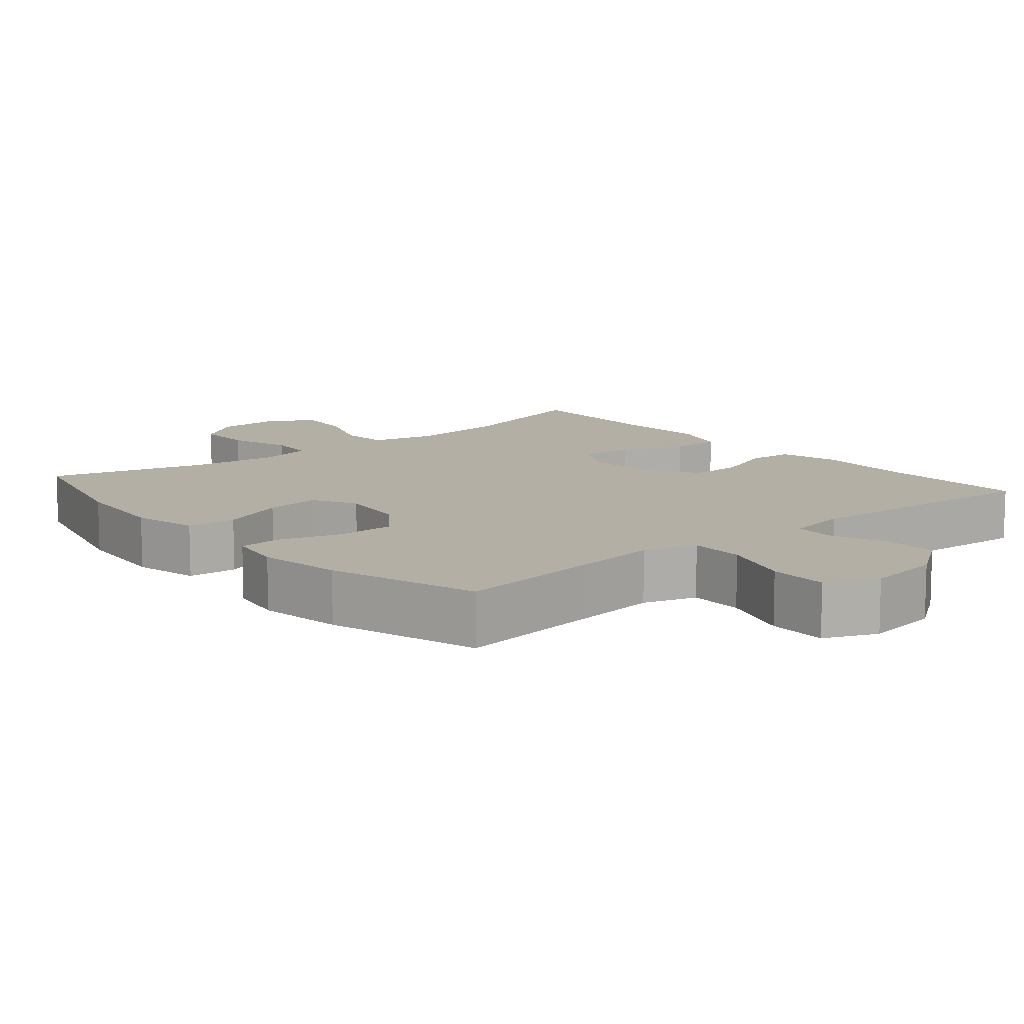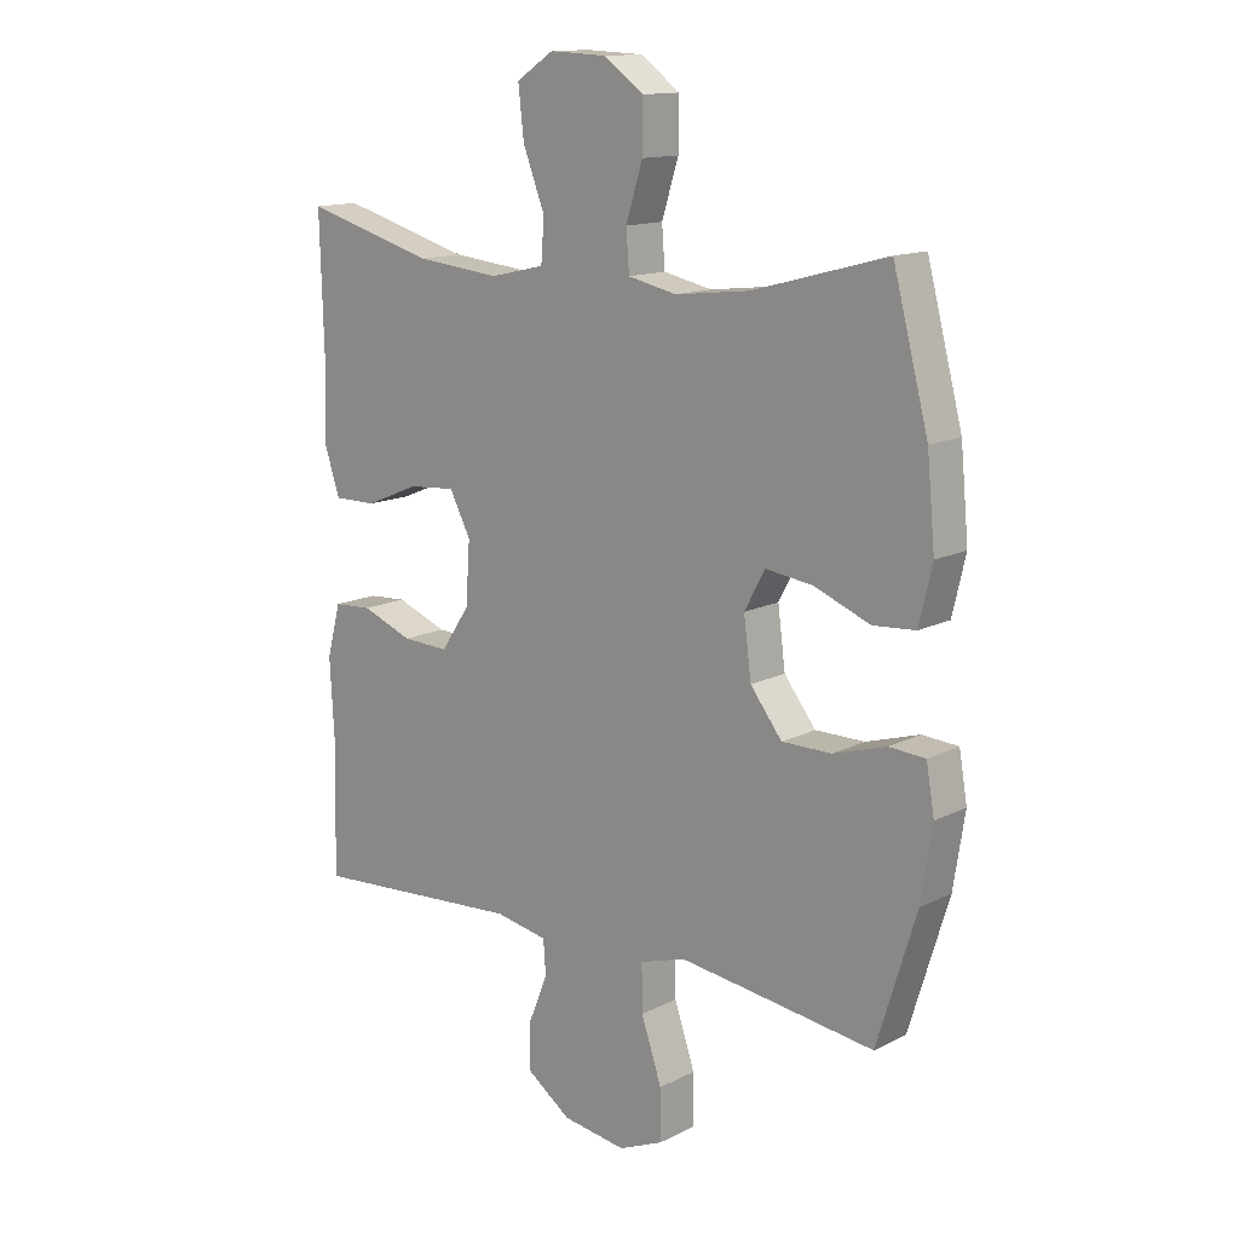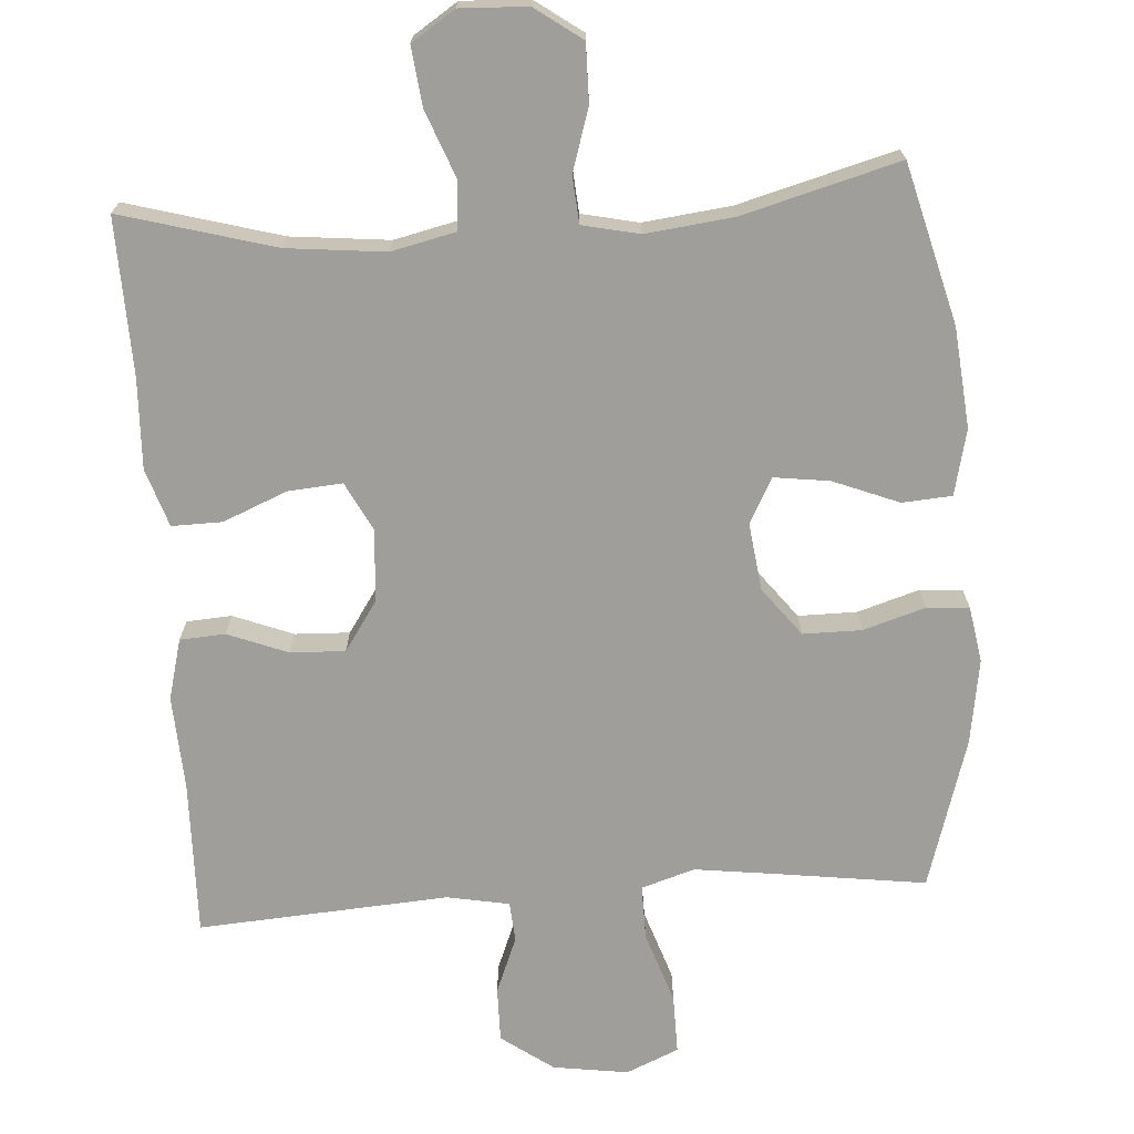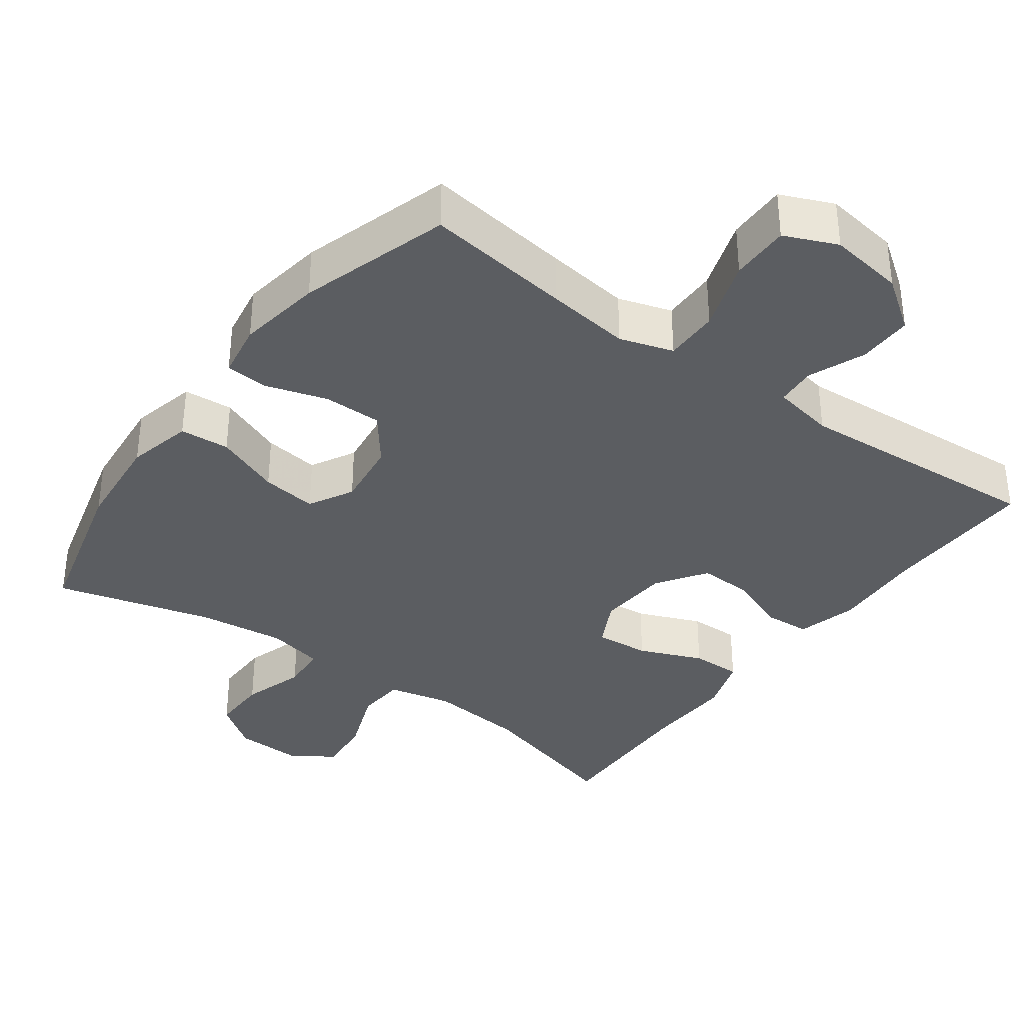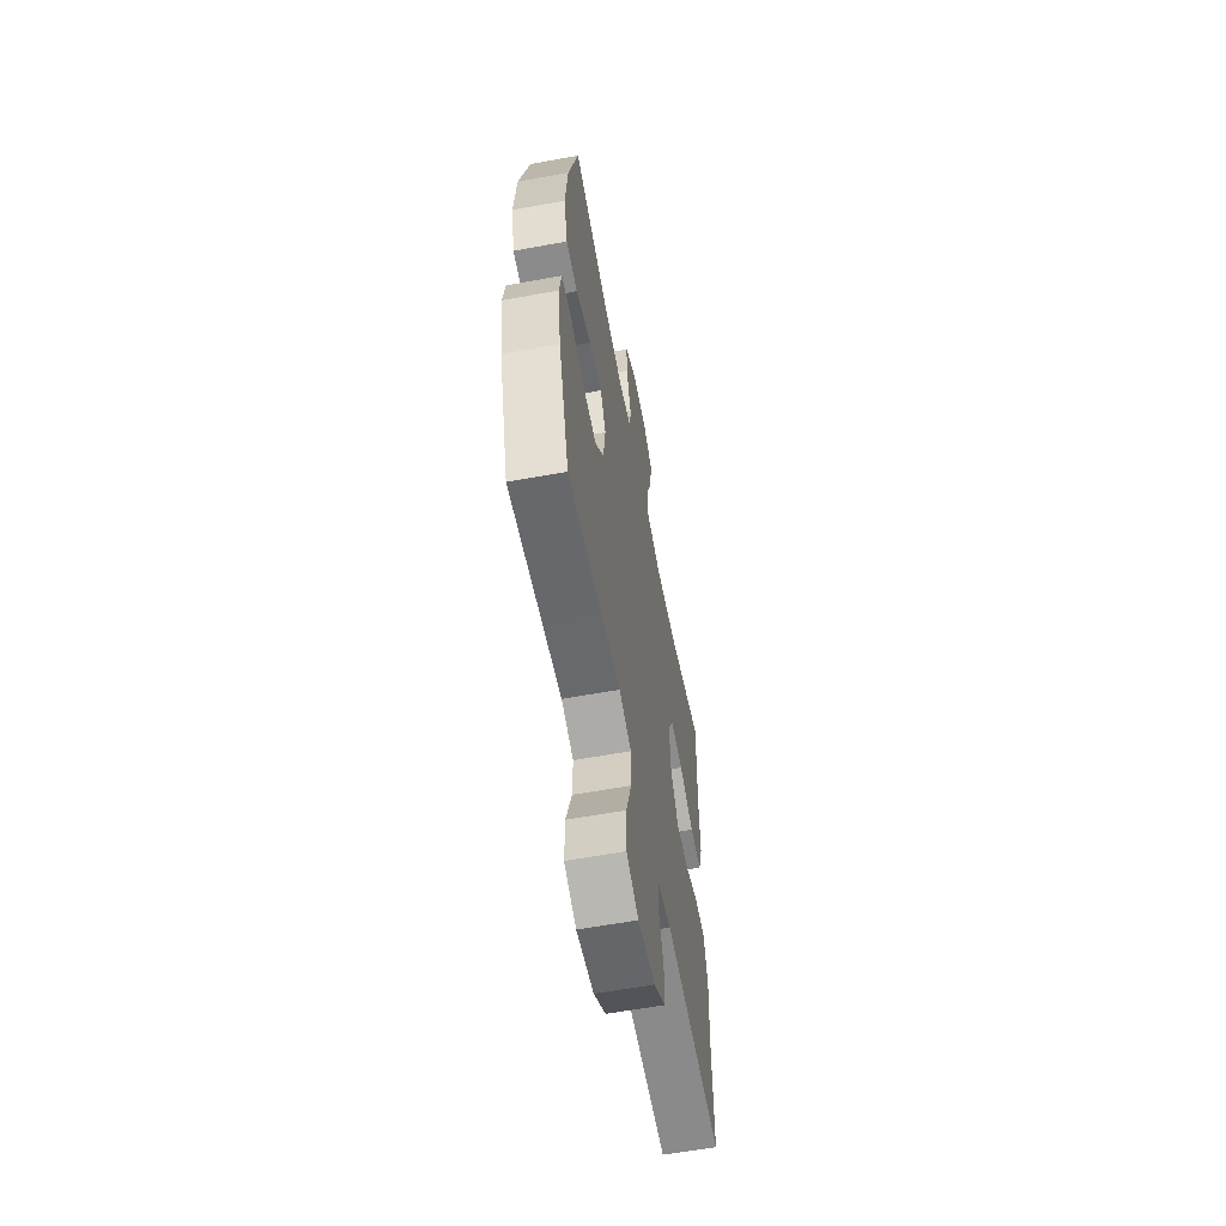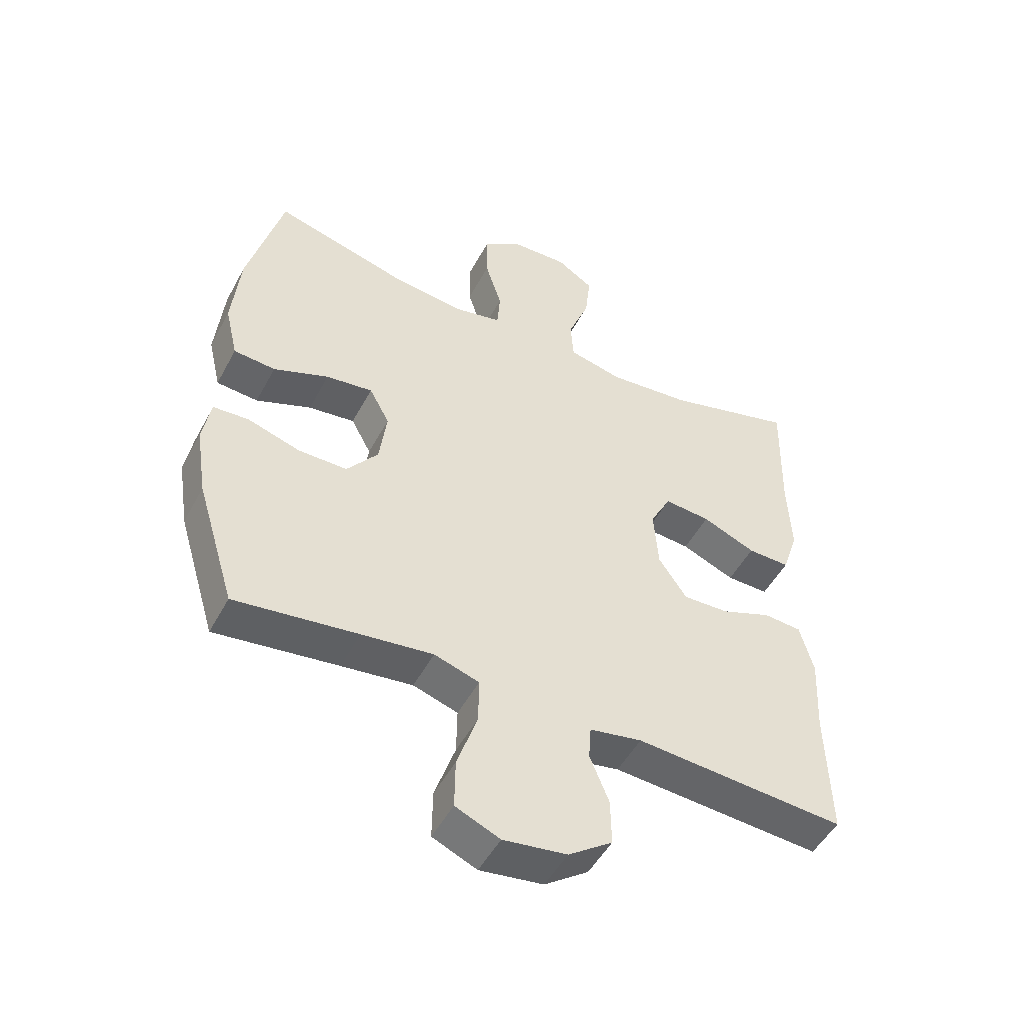
<metadata>
{"format":"obj","ext":"obj","renderer":"f3d","projection":"perspective","resolution":1024,"background":"white","views":[{"elev":11.3,"azim":139.9,"up":"+Y"},{"elev":13.8,"azim":41.6,"up":"+Z"},{"elev":-70.8,"azim":3.9,"up":"+Y"},{"elev":-35.8,"azim":143.8,"up":"+Y"},{"elev":-59.9,"azim":100.6,"up":"+Z"},{"elev":-50.1,"azim":152.5,"up":"+Z"}]}
</metadata>
<code>
v 0.5 0.07 -0.5
v 0.3 0.07 -0.473
v 0.184 0.07 -0.458
v 0.111 0.07 -0.481
v 0.112 0.07 -0.556
v 0.145 0.07 -0.654
v 0.146 0.07 -0.735
v 0.074 0.07 -0.766
v -0.029 0.07 -0.751
v -0.1 0.07 -0.7
v -0.099 0.07 -0.625
v -0.068 0.07 -0.548
v -0.072 0.07 -0.493
v -0.157 0.07 -0.477
v -0.5 0.07 -0.5
v -0.495 0.07 -0.288
v -0.502 0.07 -0.159
v -0.48 0.07 -0.076
v -0.418 0.07 -0.072
v -0.336 0.07 -0.104
v -0.261 0.07 -0.107
v -0.215 0.07 -0.039
v -0.208 0.07 0.06
v -0.242 0.07 0.126
v -0.317 0.07 0.12
v -0.404 0.07 0.084
v -0.473 0.07 0.083
v -0.499 0.07 0.162
v -0.494 0.07 0.286
v -0.5 0.07 0.5
v -0.29 0.07 0.441
v -0.155 0.07 0.427
v -0.067 0.07 0.447
v -0.062 0.07 0.514
v -0.097 0.07 0.605
v -0.106 0.07 0.685
v -0.046 0.07 0.724
v 0.046 0.07 0.72
v 0.11 0.07 0.674
v 0.109 0.07 0.595
v 0.082 0.07 0.509
v 0.087 0.07 0.445
v 0.165 0.07 0.428
v 0.285 0.07 0.442
v 0.5 0.07 0.5
v 0.557 0.07 0.282
v 0.57 0.07 0.145
v 0.549 0.07 0.055
v 0.481 0.07 0.05
v 0.391 0.07 0.086
v 0.315 0.07 0.096
v 0.282 0.07 0.035
v 0.294 0.07 -0.058
v 0.345 0.07 -0.124
v 0.425 0.07 -0.124
v 0.51 0.07 -0.098
v 0.568 0.07 -0.102
v 0.581 0.07 -0.178
v 0.563 0.07 -0.294
v 0.5 0 -0.5
v 0.3 0 -0.473
v 0.184 0 -0.458
v 0.111 0 -0.481
v 0.112 0 -0.556
v 0.145 0 -0.654
v 0.146 0 -0.735
v 0.074 0 -0.766
v -0.029 0 -0.751
v -0.1 0 -0.7
v -0.099 0 -0.625
v -0.068 0 -0.548
v -0.072 0 -0.493
v -0.157 0 -0.477
v -0.5 0 -0.5
v -0.495 0 -0.288
v -0.502 0 -0.159
v -0.48 0 -0.076
v -0.418 0 -0.072
v -0.336 0 -0.104
v -0.261 0 -0.107
v -0.215 0 -0.039
v -0.208 0 0.06
v -0.242 0 0.126
v -0.317 0 0.12
v -0.404 0 0.084
v -0.473 0 0.083
v -0.499 0 0.162
v -0.494 0 0.286
v -0.5 0 0.5
v -0.29 0 0.441
v -0.155 0 0.427
v -0.067 0 0.447
v -0.062 0 0.514
v -0.097 0 0.605
v -0.106 0 0.685
v -0.046 0 0.724
v 0.046 0 0.72
v 0.11 0 0.674
v 0.109 0 0.595
v 0.082 0 0.509
v 0.087 0 0.445
v 0.165 0 0.428
v 0.285 0 0.442
v 0.5 0 0.5
v 0.557 0 0.282
v 0.57 0 0.145
v 0.549 0 0.055
v 0.481 0 0.05
v 0.391 0 0.086
v 0.315 0 0.096
v 0.282 0 0.035
v 0.294 0 -0.058
v 0.345 0 -0.124
v 0.425 0 -0.124
v 0.51 0 -0.098
v 0.568 0 -0.102
v 0.581 0 -0.178
v 0.563 0 -0.294
f 59 1 2
f 58 59 2
f 57 58 2
f 56 57 2
f 55 56 2
f 54 55 2 3
f 53 54 3 4
f 52 53 4
f 48 49 50
f 47 48 50
f 46 47 50
f 45 46 50
f 44 45 50
f 43 44 50 51
f 42 43 51 52
f 39 40 41
f 38 39 41
f 37 38 41
f 36 37 41
f 35 36 41
f 34 35 41
f 33 34 41 42
f 42 52 4
f 33 42 4
f 32 33 4
f 29 30 31
f 29 31 32
f 28 29 32
f 27 28 32
f 26 27 32
f 25 26 32
f 18 19 20
f 17 18 20
f 16 17 20
f 16 20 21
f 15 16 21
f 14 15 21
f 13 14 21 22
f 10 11 12
f 9 10 12
f 8 9 12
f 7 8 12
f 6 7 12
f 5 6 12
f 5 12 13
f 13 22 23
f 5 13 23
f 4 5 23
f 24 25 32
f 4 23 24 32
f 61 60 118
f 61 118 117
f 61 117 116
f 61 116 115
f 61 115 114
f 62 61 114 113
f 63 62 113 112
f 63 112 111
f 109 108 107
f 109 107 106
f 109 106 105
f 109 105 104
f 109 104 103
f 110 109 103 102
f 111 110 102 101
f 100 99 98
f 100 98 97
f 100 97 96
f 100 96 95
f 100 95 94
f 100 94 93
f 101 100 93 92
f 63 111 101
f 63 101 92
f 63 92 91
f 90 89 88
f 91 90 88
f 91 88 87
f 91 87 86
f 91 86 85
f 91 85 84
f 79 78 77
f 79 77 76
f 79 76 75
f 80 79 75
f 80 75 74
f 80 74 73
f 81 80 73 72
f 71 70 69
f 71 69 68
f 71 68 67
f 71 67 66
f 71 66 65
f 71 65 64
f 72 71 64
f 82 81 72
f 82 72 64
f 82 64 63
f 91 84 83
f 91 83 82 63
f 1 60 61 2
f 2 61 62 3
f 3 62 63 4
f 4 63 64 5
f 5 64 65 6
f 6 65 66 7
f 7 66 67 8
f 8 67 68 9
f 9 68 69 10
f 10 69 70 11
f 11 70 71 12
f 12 71 72 13
f 13 72 73 14
f 14 73 74 15
f 15 74 75 16
f 16 75 76 17
f 17 76 77 18
f 18 77 78 19
f 19 78 79 20
f 20 79 80 21
f 21 80 81 22
f 22 81 82 23
f 23 82 83 24
f 24 83 84 25
f 25 84 85 26
f 26 85 86 27
f 27 86 87 28
f 28 87 88 29
f 29 88 89 30
f 30 89 90 31
f 31 90 91 32
f 32 91 92 33
f 33 92 93 34
f 34 93 94 35
f 35 94 95 36
f 36 95 96 37
f 37 96 97 38
f 38 97 98 39
f 39 98 99 40
f 40 99 100 41
f 41 100 101 42
f 42 101 102 43
f 43 102 103 44
f 44 103 104 45
f 45 104 105 46
f 46 105 106 47
f 47 106 107 48
f 48 107 108 49
f 49 108 109 50
f 50 109 110 51
f 51 110 111 52
f 52 111 112 53
f 53 112 113 54
f 54 113 114 55
f 55 114 115 56
f 56 115 116 57
f 57 116 117 58
f 58 117 118 59
f 59 118 60 1

</code>
